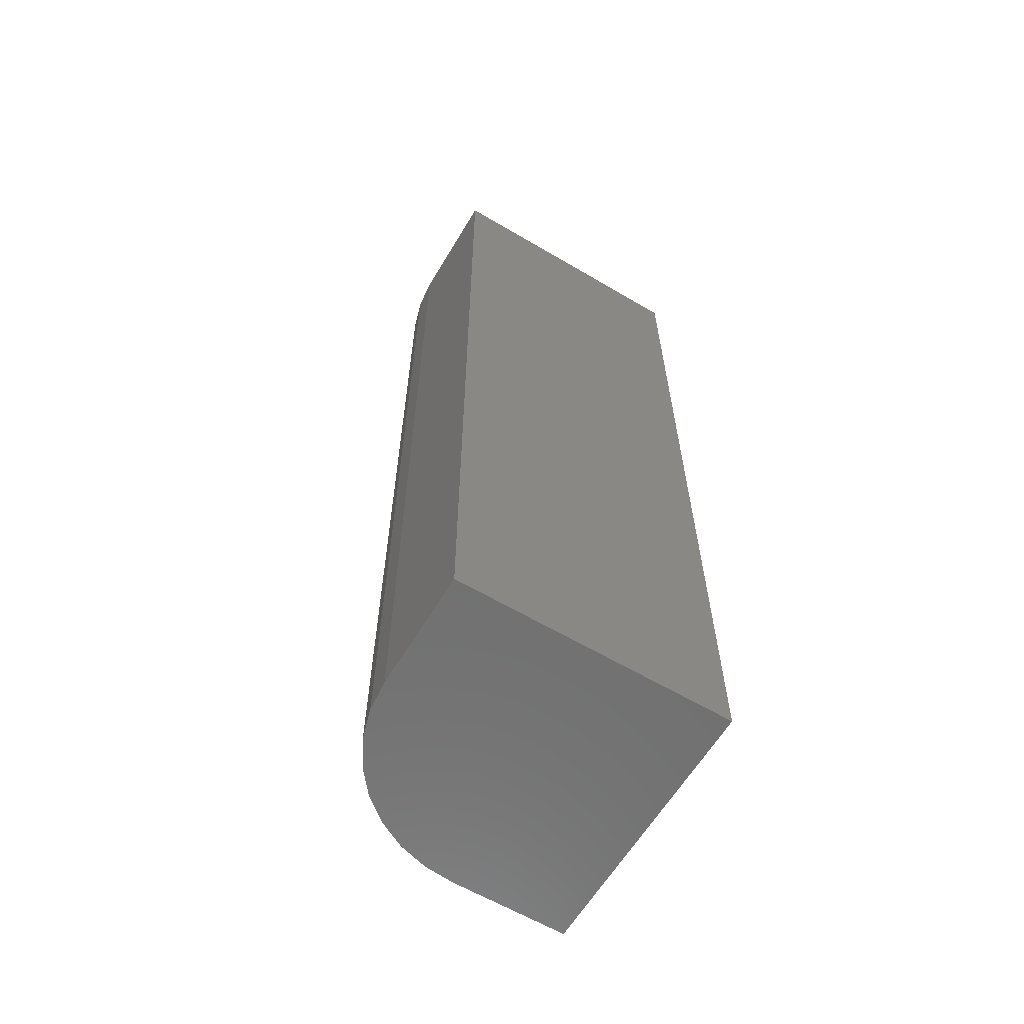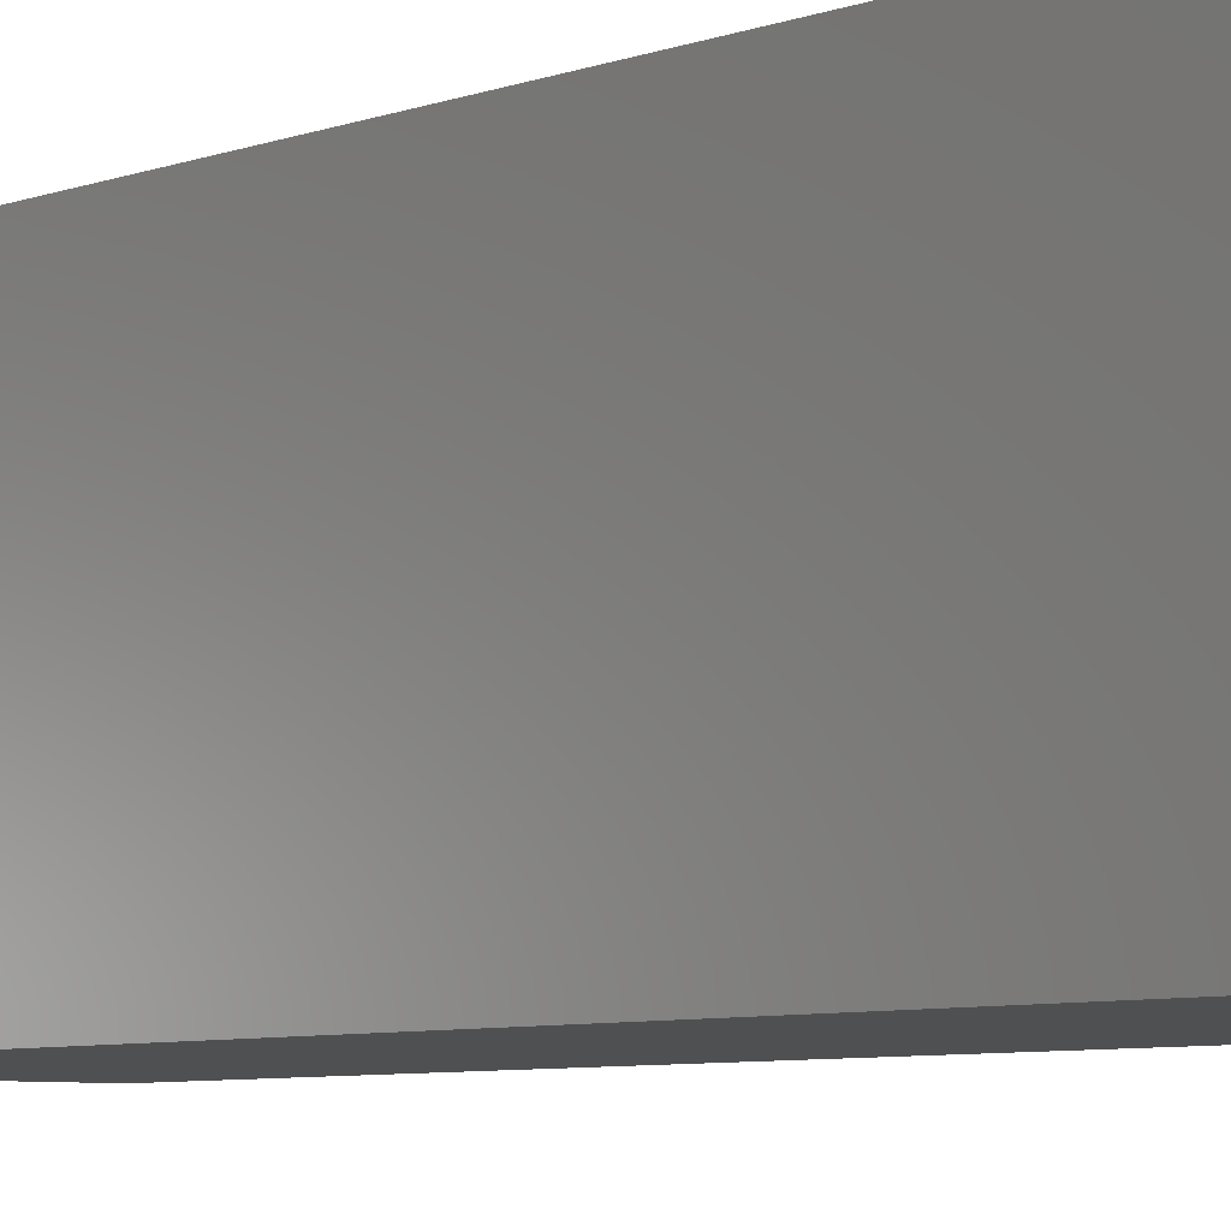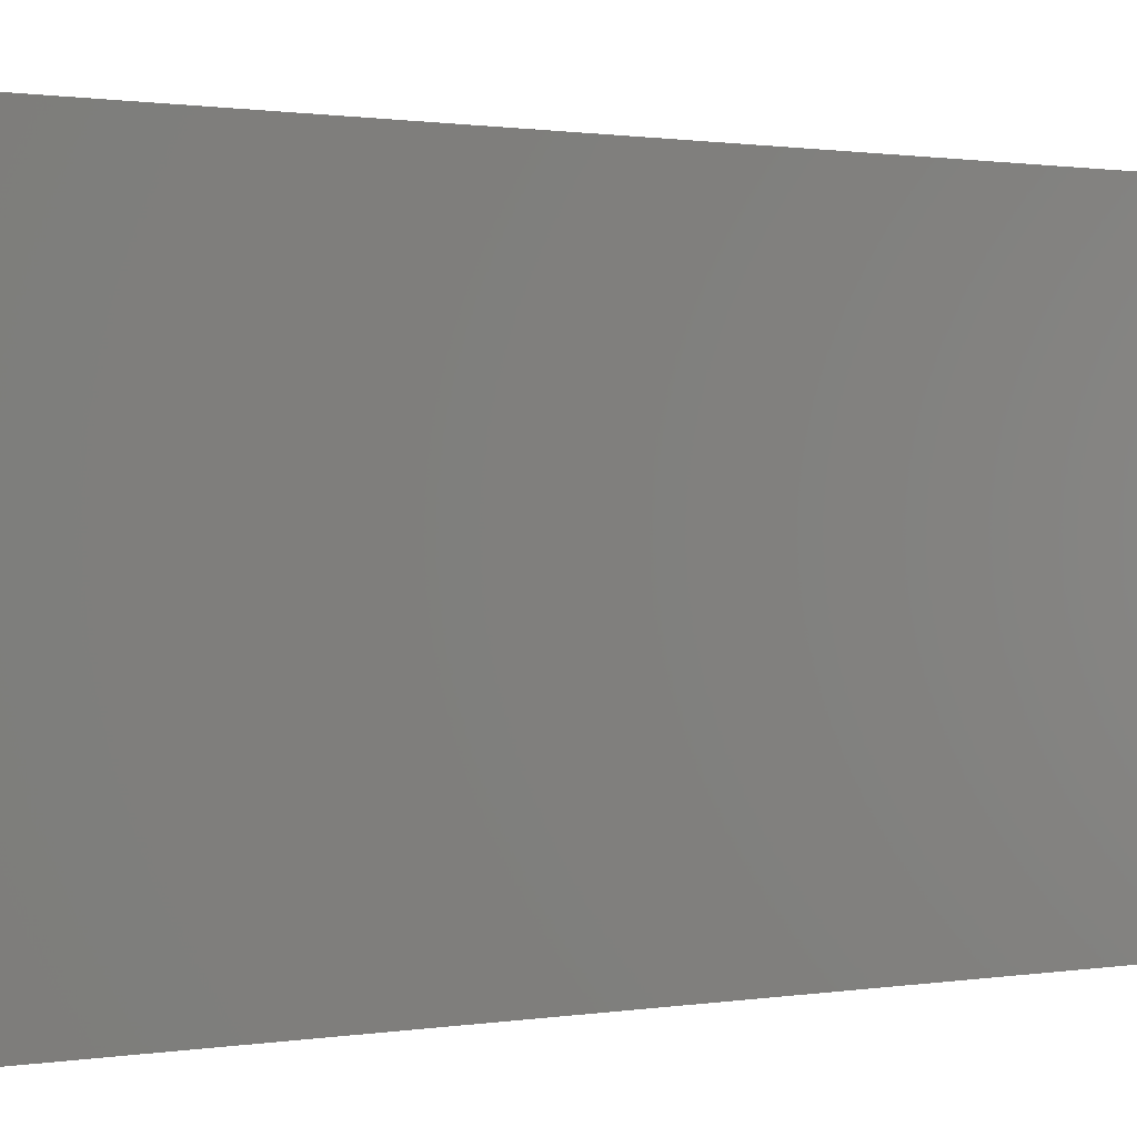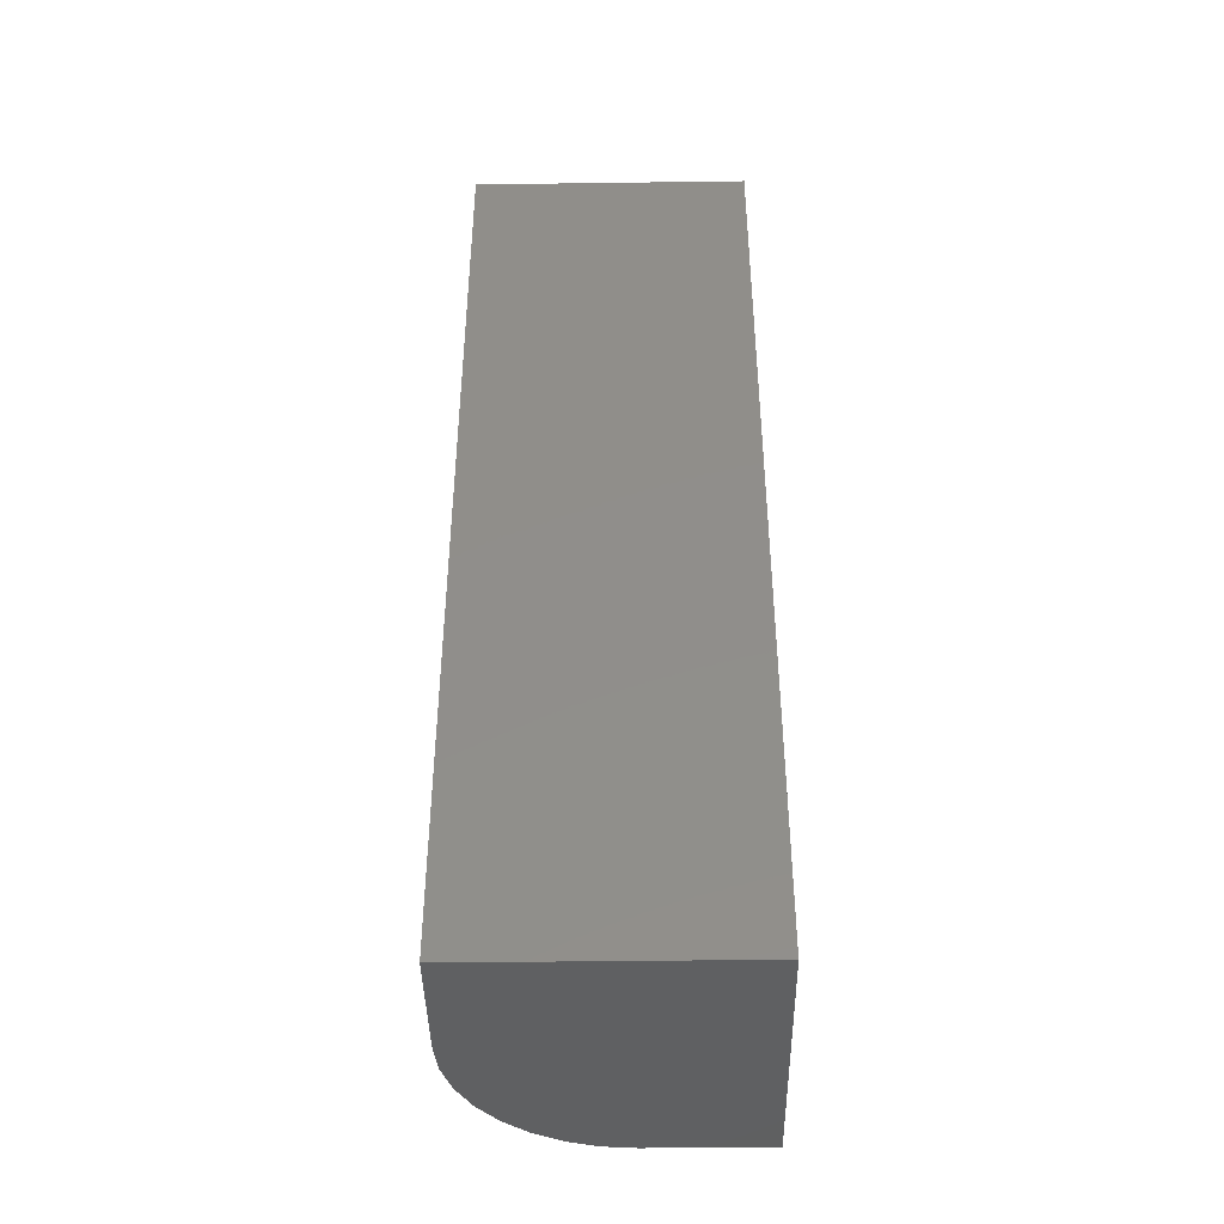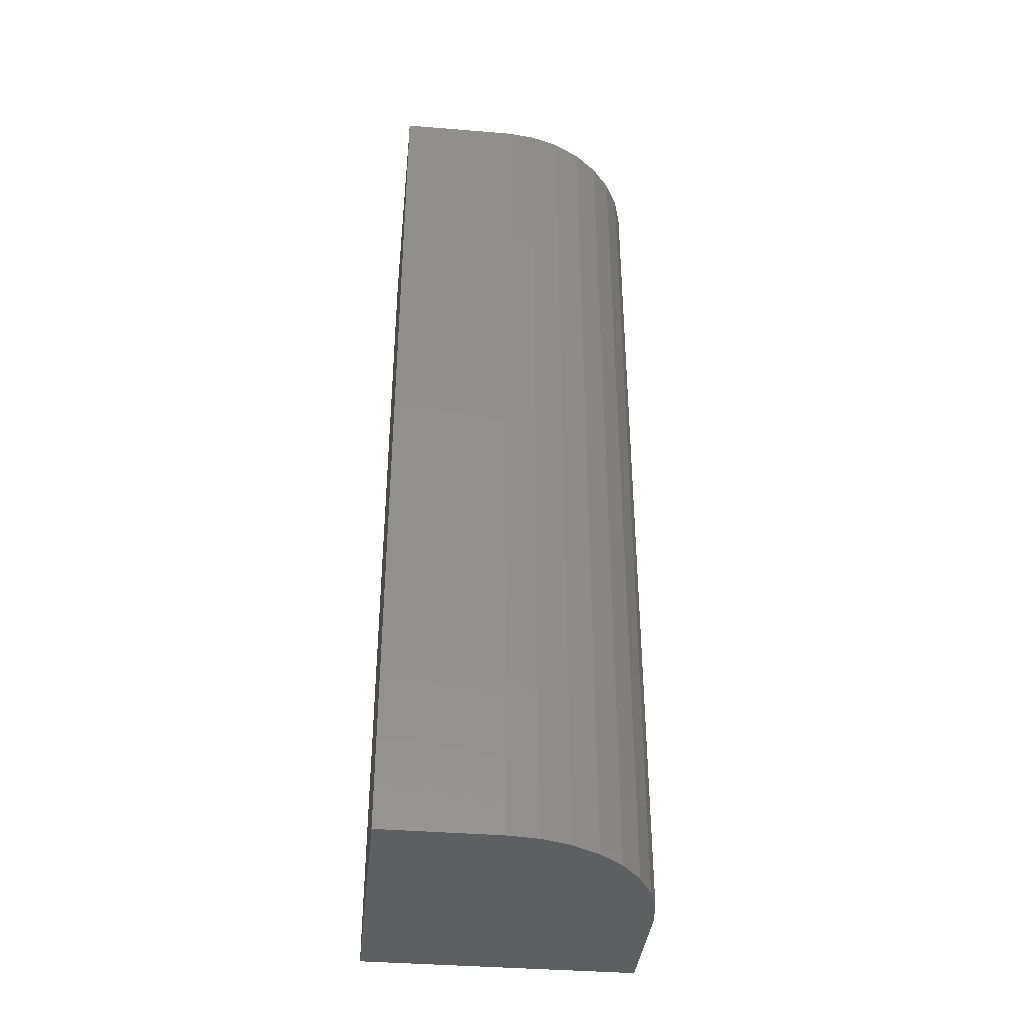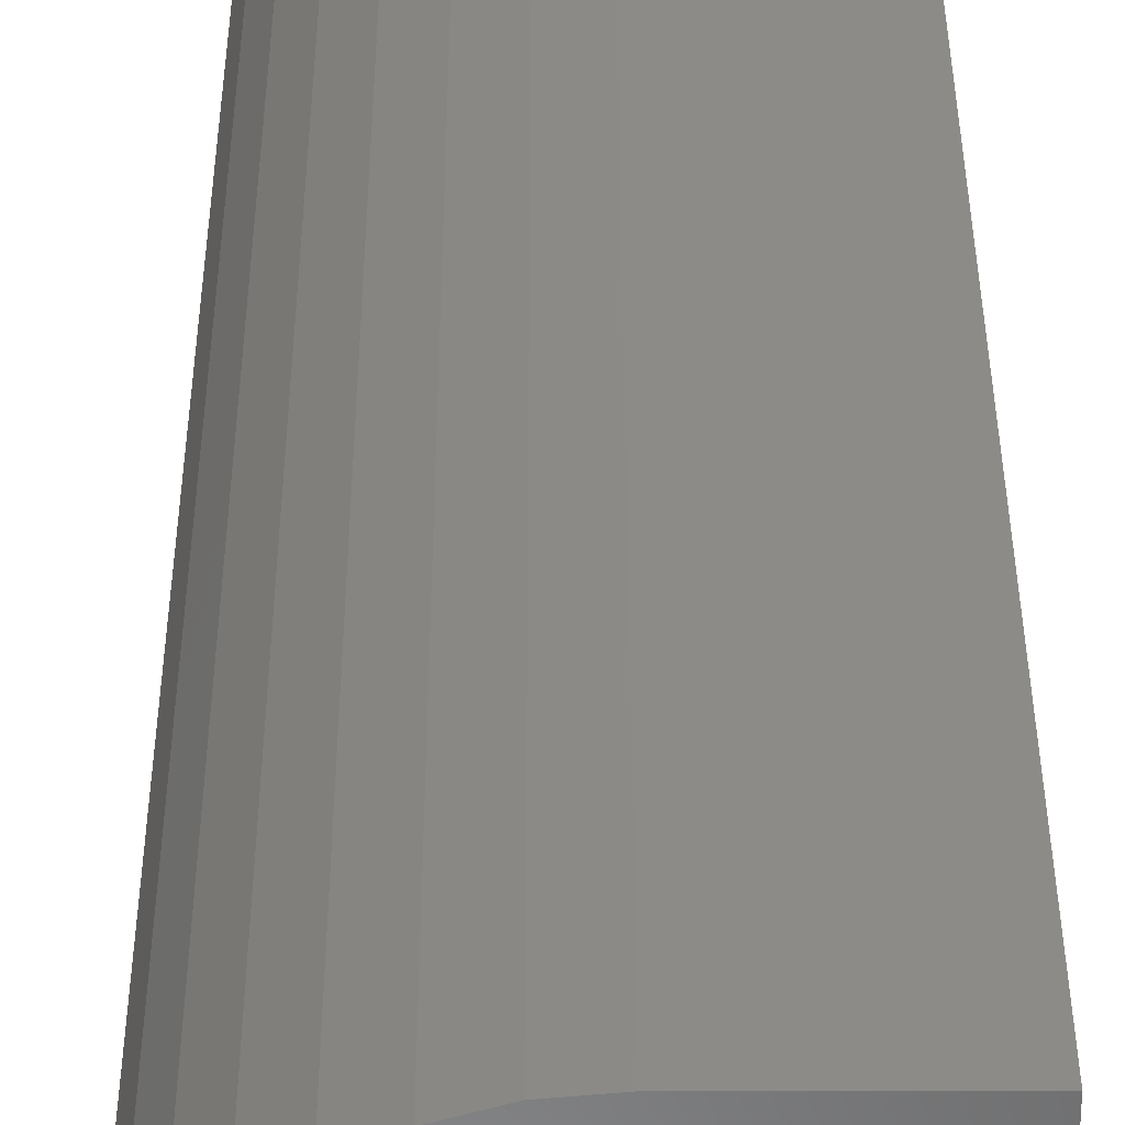
<metadata>
{"format":"stl","ext":"stl","renderer":"f3d","projection":"perspective","resolution":1024,"background":"white","views":[{"elev":-62.0,"azim":149.1,"up":"+Y"},{"elev":-5.8,"azim":-39.1,"up":"+Z"},{"elev":0.5,"azim":-135.9,"up":"+Z"},{"elev":-42.7,"azim":-179.1,"up":"+Y"},{"elev":-38.3,"azim":-5.9,"up":"+Y"},{"elev":32.9,"azim":179.9,"up":"+Z"}]}
</metadata>
<code>
# stl→obj: 24 verts, 44 faces
v -0.7031 -0.375 0.6719
v -0.6792 -0.375 0.6671
v -0.6909 -0.375 0.6707
v -0.75 -0.375 0.6719
v -0.75 -0.375 0.5625
v -0.6406 -0.375 0.5625
v -0.6406 -0.375 0.6094
v -0.6418 -0.375 0.6216
v -0.6454 -0.375 0.6333
v -0.6512 -0.375 0.6441
v -0.6589 -0.375 0.6536
v -0.6684 -0.375 0.6613
v -0.6909 1.857e-17 0.6707
v -0.6792 1.947e-17 0.6671
v -0.7031 1.735e-17 0.6719
v -0.75 1.214e-17 0.6719
v -0.6684 2.003e-17 0.6613
v -0.6589 2.022e-17 0.6536
v -0.6512 2.003e-17 0.6441
v -0.6454 1.947e-17 0.6333
v -0.6418 1.857e-17 0.6216
v -0.6406 1.735e-17 0.6094
v -0.6406 1.214e-17 0.5625
v -0.75 0 0.5625
f 1 2 3
f 4 5 6
f 4 6 7
f 4 7 8
f 4 8 9
f 4 9 10
f 4 10 11
f 4 11 12
f 4 12 2
f 4 2 1
f 13 14 15
f 16 15 14
f 16 14 17
f 16 17 18
f 16 18 19
f 16 19 20
f 16 20 21
f 16 21 22
f 16 22 23
f 16 23 24
f 15 16 1
f 1 16 4
f 23 22 6
f 6 22 7
f 15 1 13
f 13 1 3
f 13 3 14
f 14 3 2
f 14 2 17
f 17 2 12
f 17 12 18
f 18 12 11
f 18 11 19
f 19 11 10
f 19 10 20
f 20 10 9
f 20 9 21
f 21 9 8
f 21 8 22
f 22 8 7
f 16 24 4
f 4 24 5
f 24 23 5
f 5 23 6

</code>
